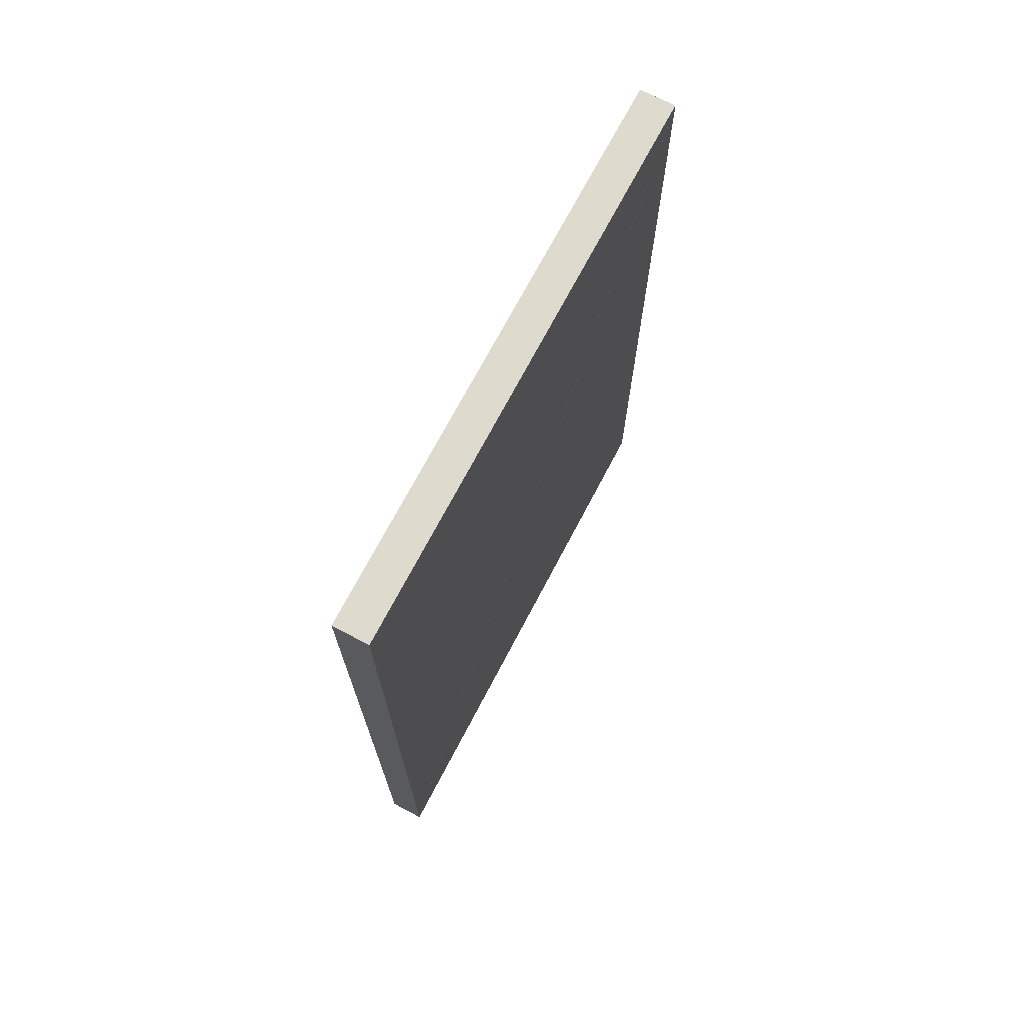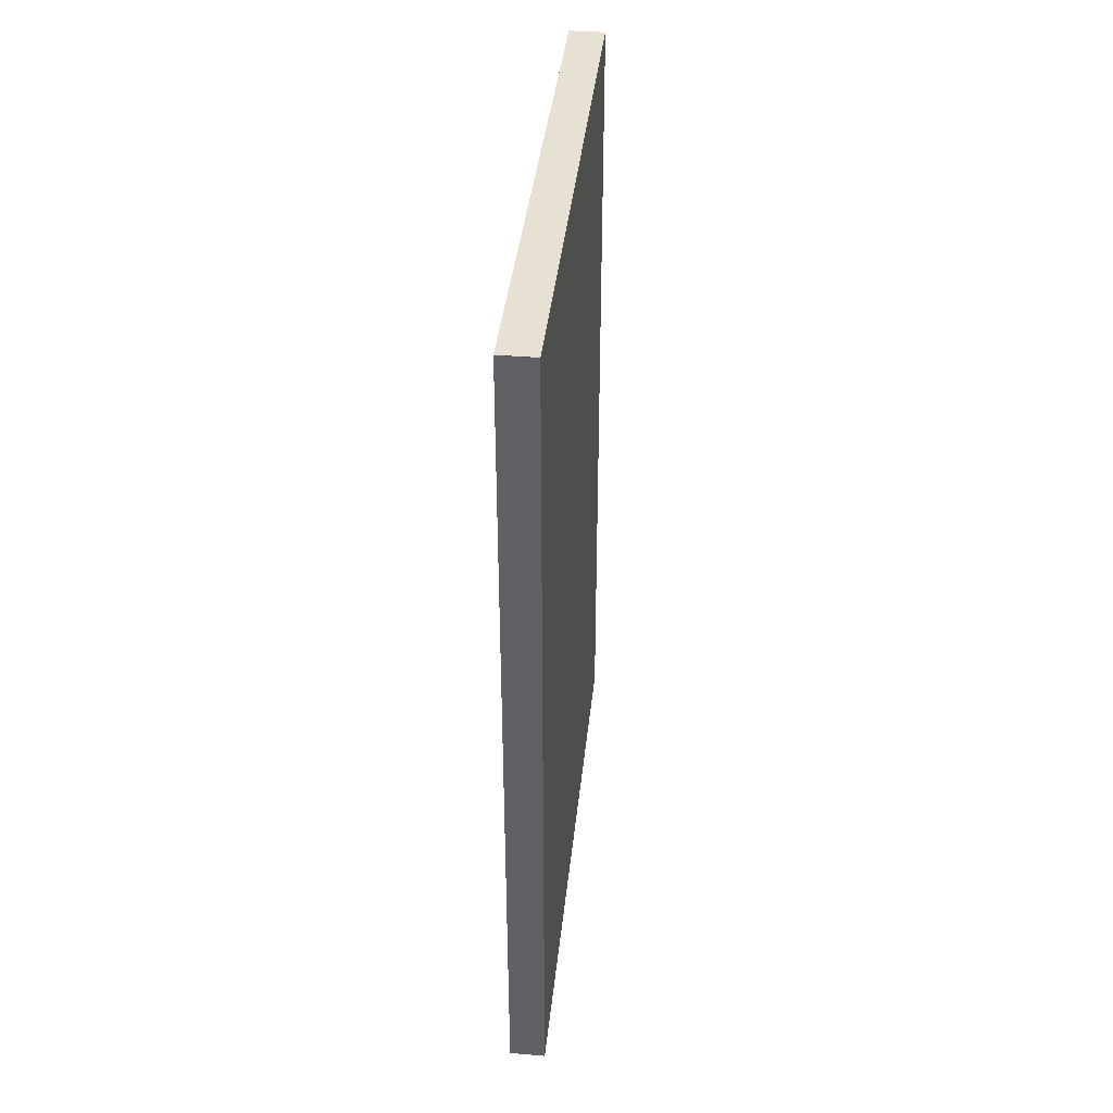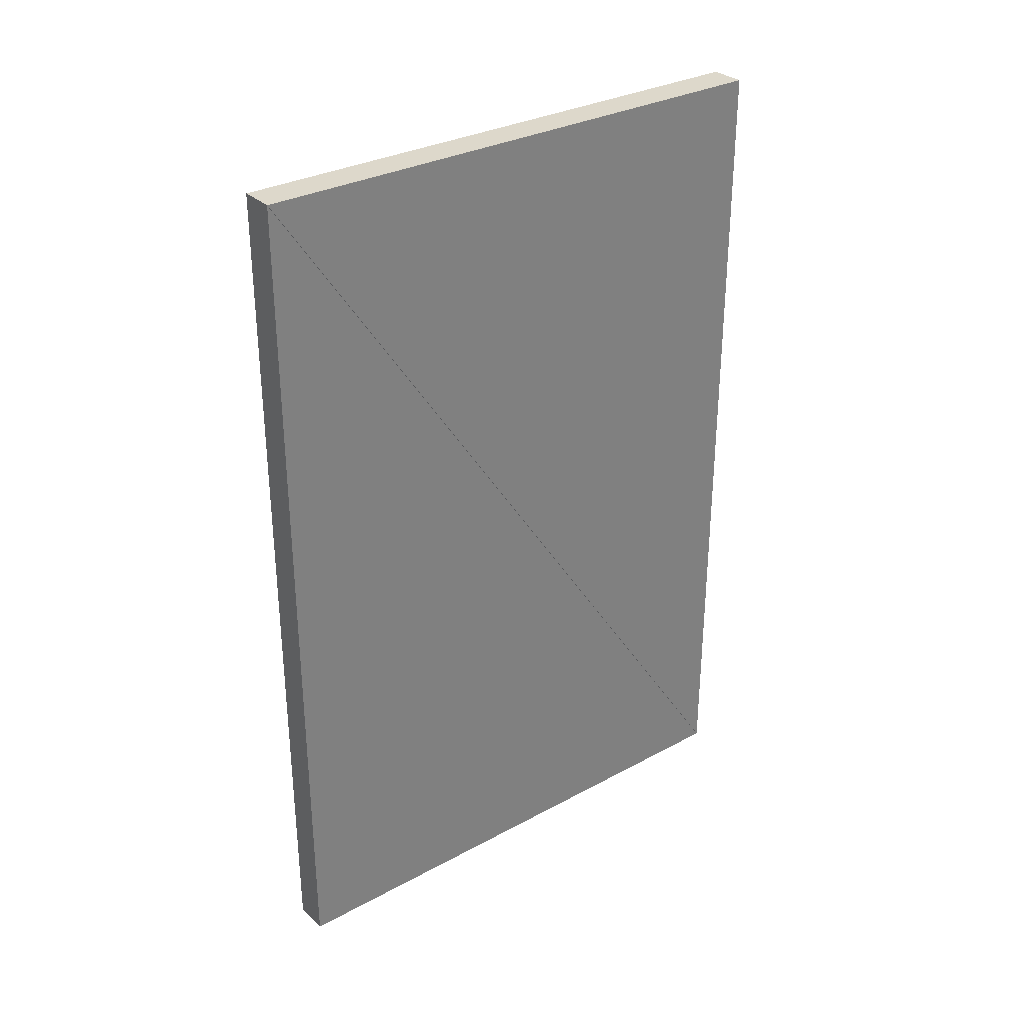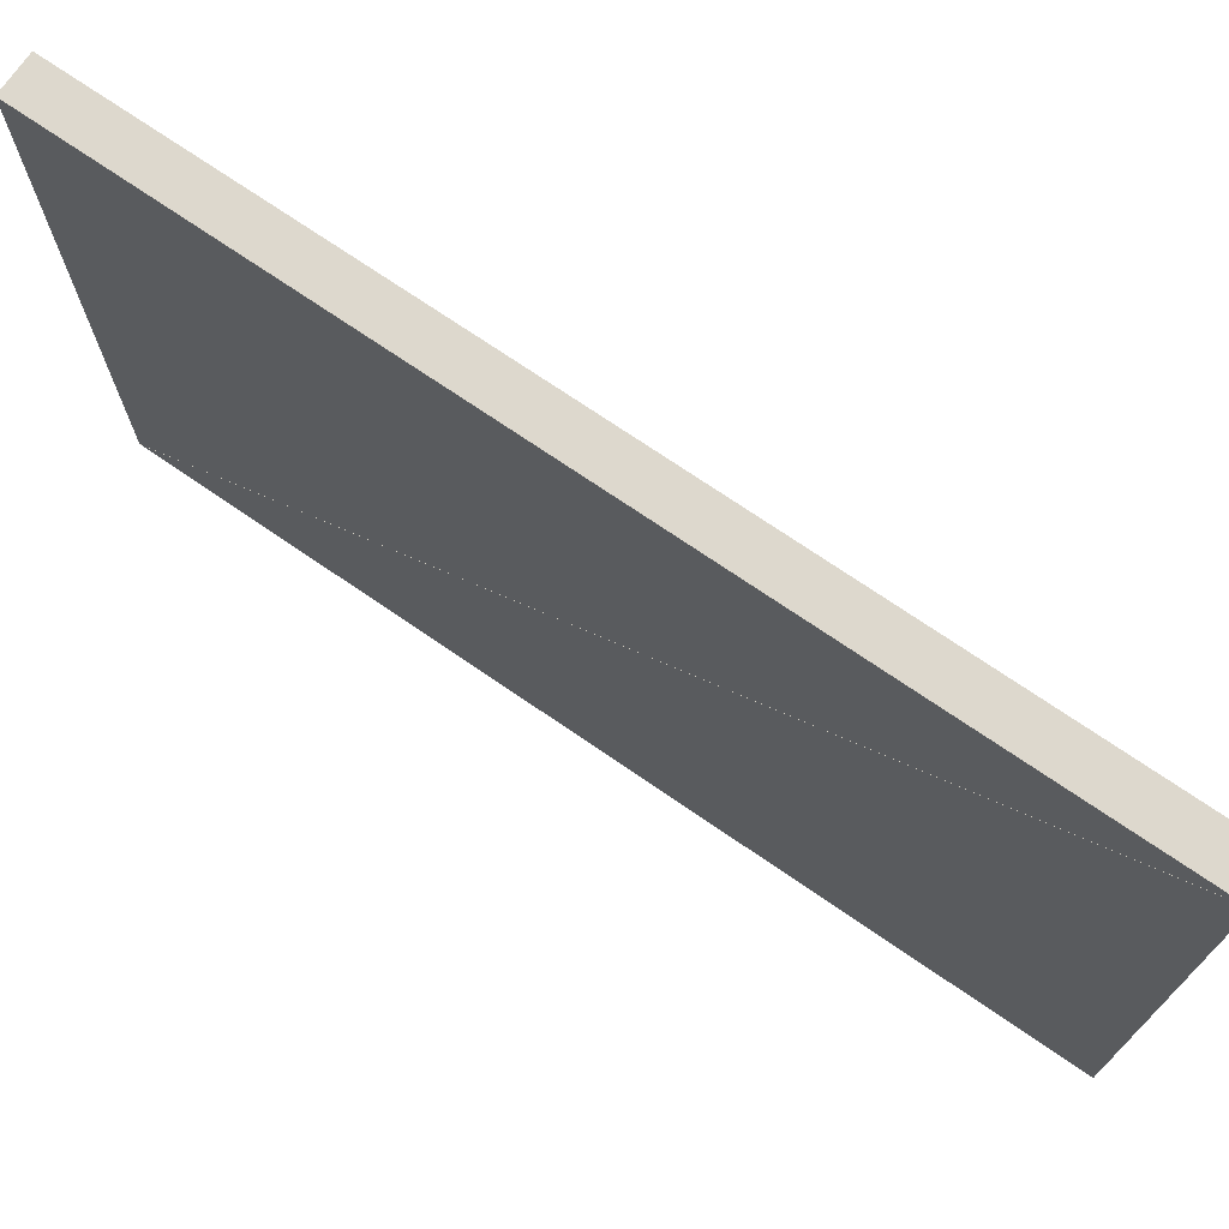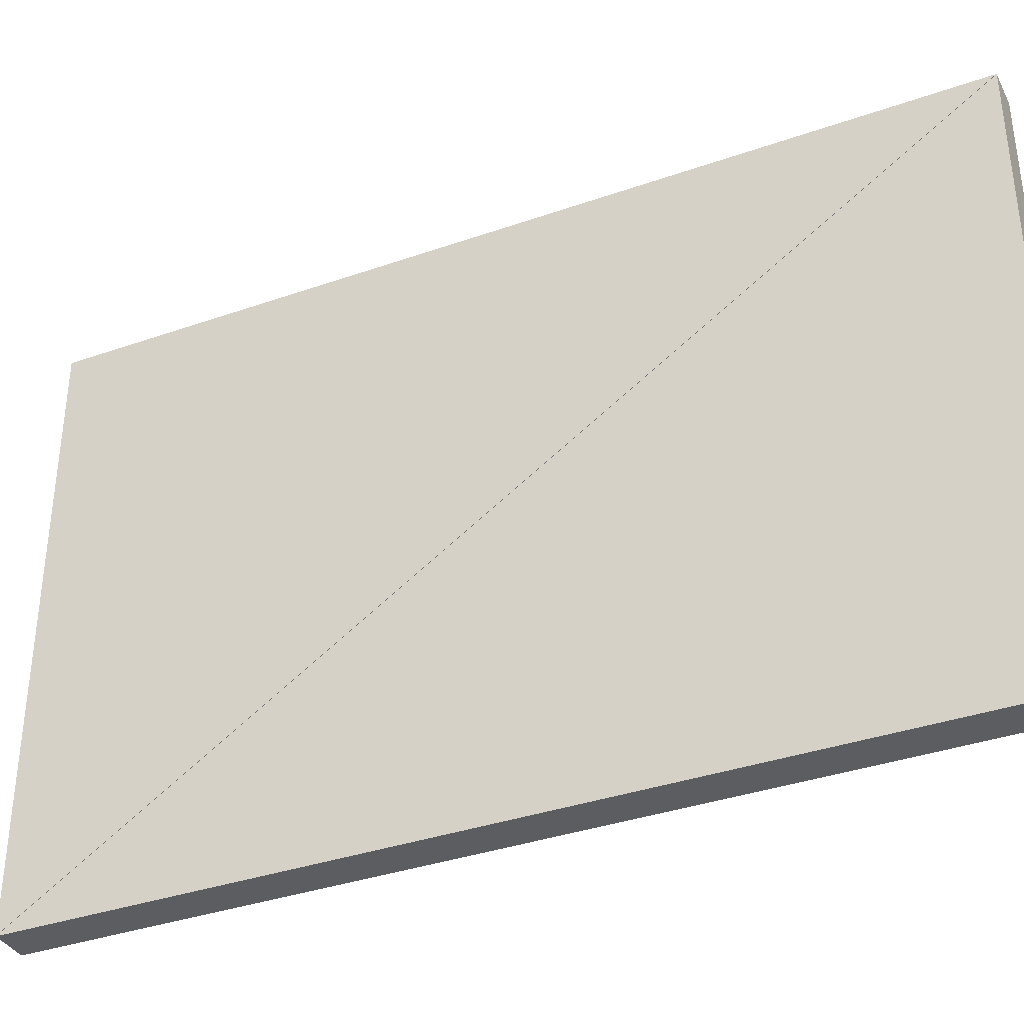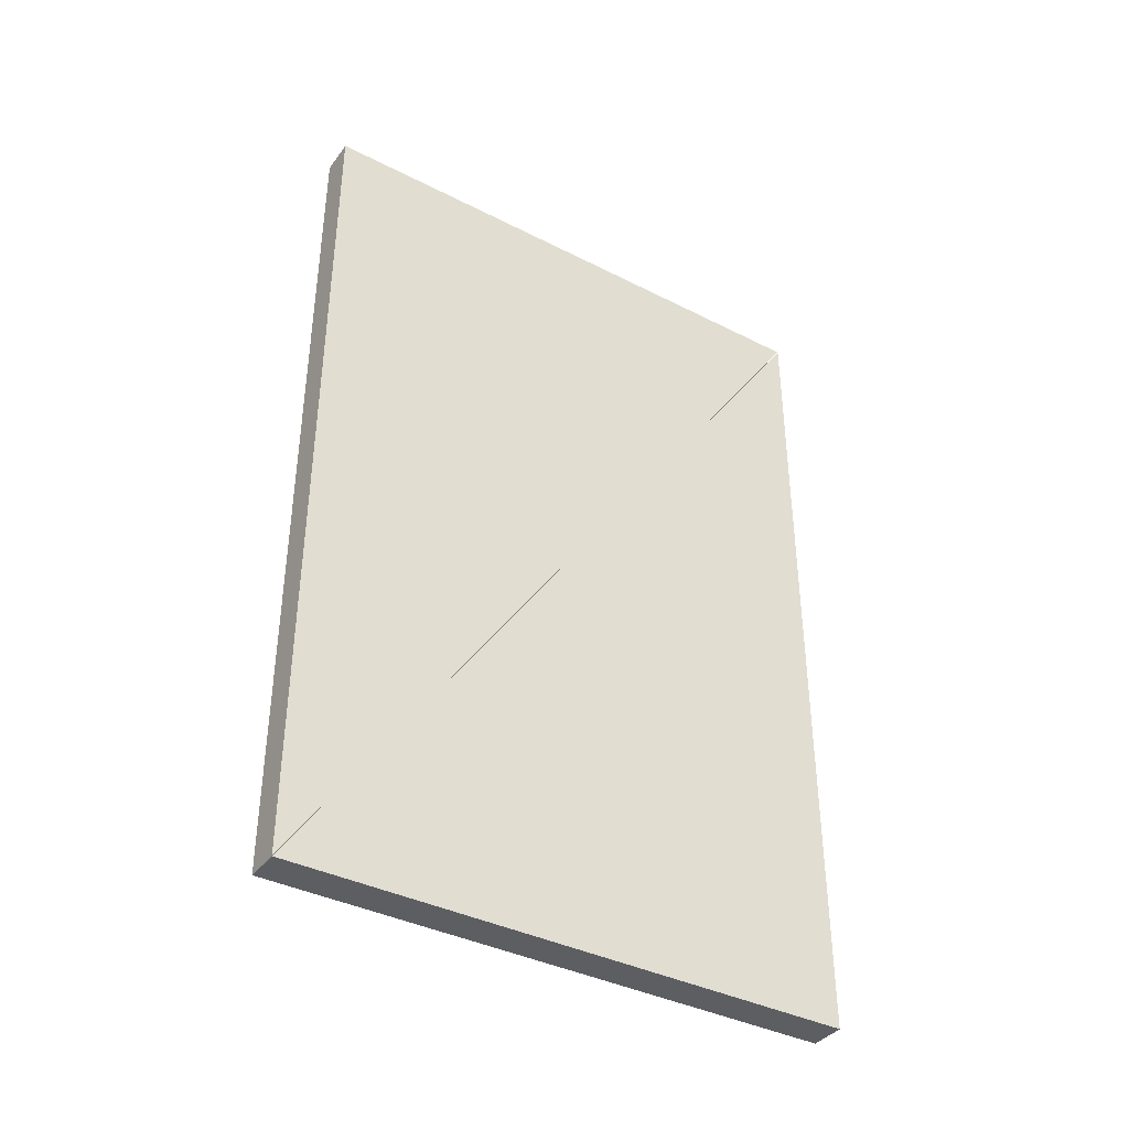
<metadata>
{"format":"obj","ext":"obj","renderer":"f3d","projection":"perspective","resolution":1024,"background":"white","views":[{"elev":71.2,"azim":27.7,"up":"+Z"},{"elev":39.4,"azim":-174.0,"up":"+Z"},{"elev":31.1,"azim":-127.7,"up":"+Z"},{"elev":72.3,"azim":-55.5,"up":"+Y"},{"elev":-36.3,"azim":-65.4,"up":"+Y"},{"elev":-38.5,"azim":57.3,"up":"+Z"}]}
</metadata>
<code>
o convex_0
v 1.31 11.25 0.0008
v 1.31 12.85 0.0008
v 1.31 12.85 2.398
v 1.21 11.25 0.0008
v 1.21 12.85 0.0008
v 1.21 12.85 2.398
f 2 3 1
f 5 4 6
f 1 2 4
f 2 5 4
f 2 3 5
f 3 6 5
f 3 1 6
f 1 4 6
o convex_1
v 1.31 12.85 2.399
v 1.31 11.25 2.399
v 1.31 11.25 0.0016
v 1.21 12.85 2.399
v 1.21 11.25 2.399
v 1.21 11.25 0.0016
f 8 9 7
f 11 10 12
f 7 8 10
f 8 11 10
f 8 9 11
f 9 12 11
f 9 7 12
f 7 10 12

</code>
